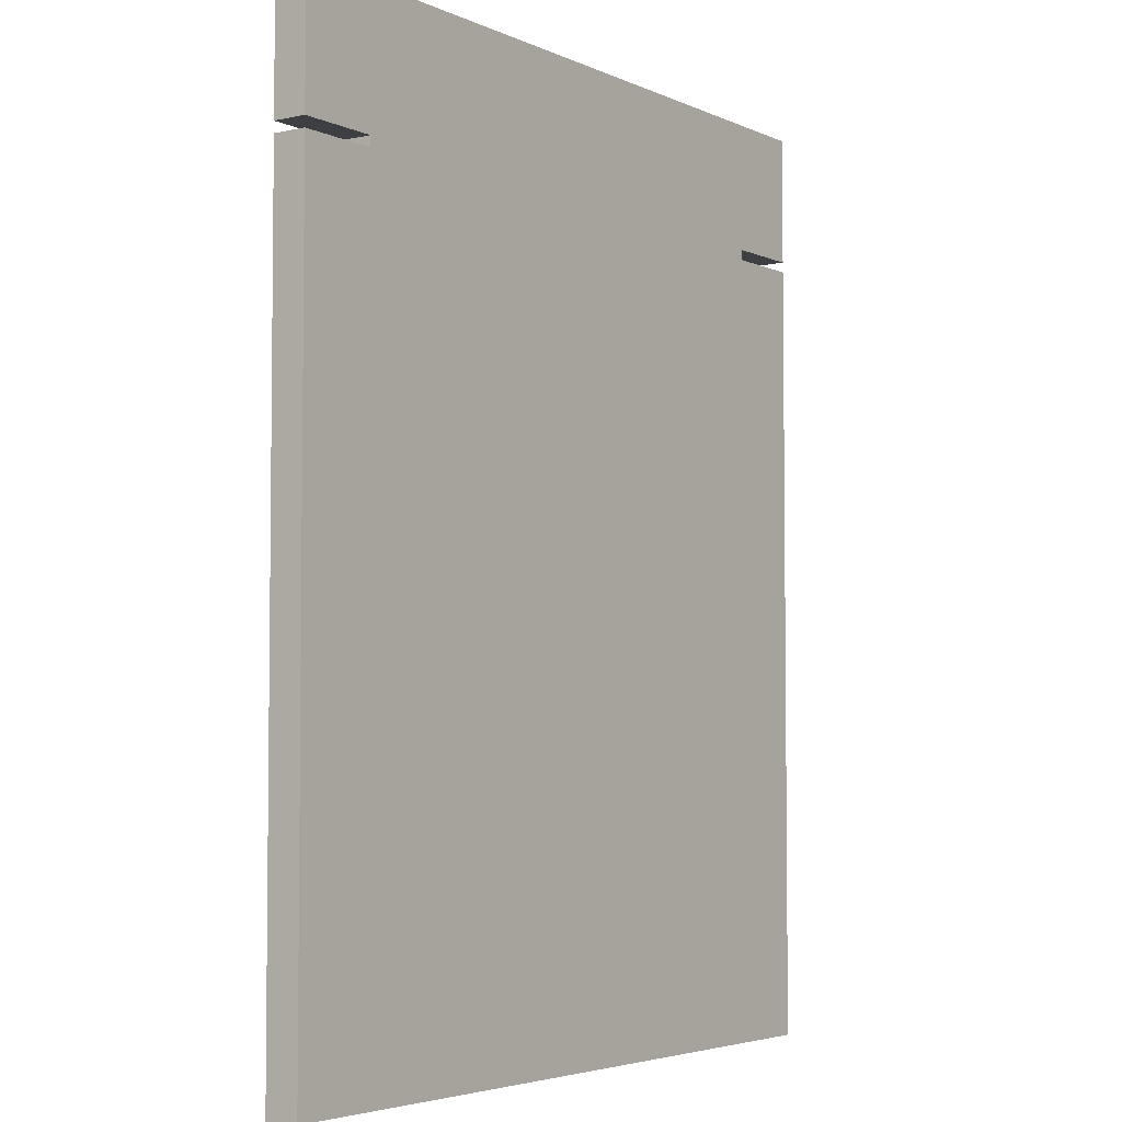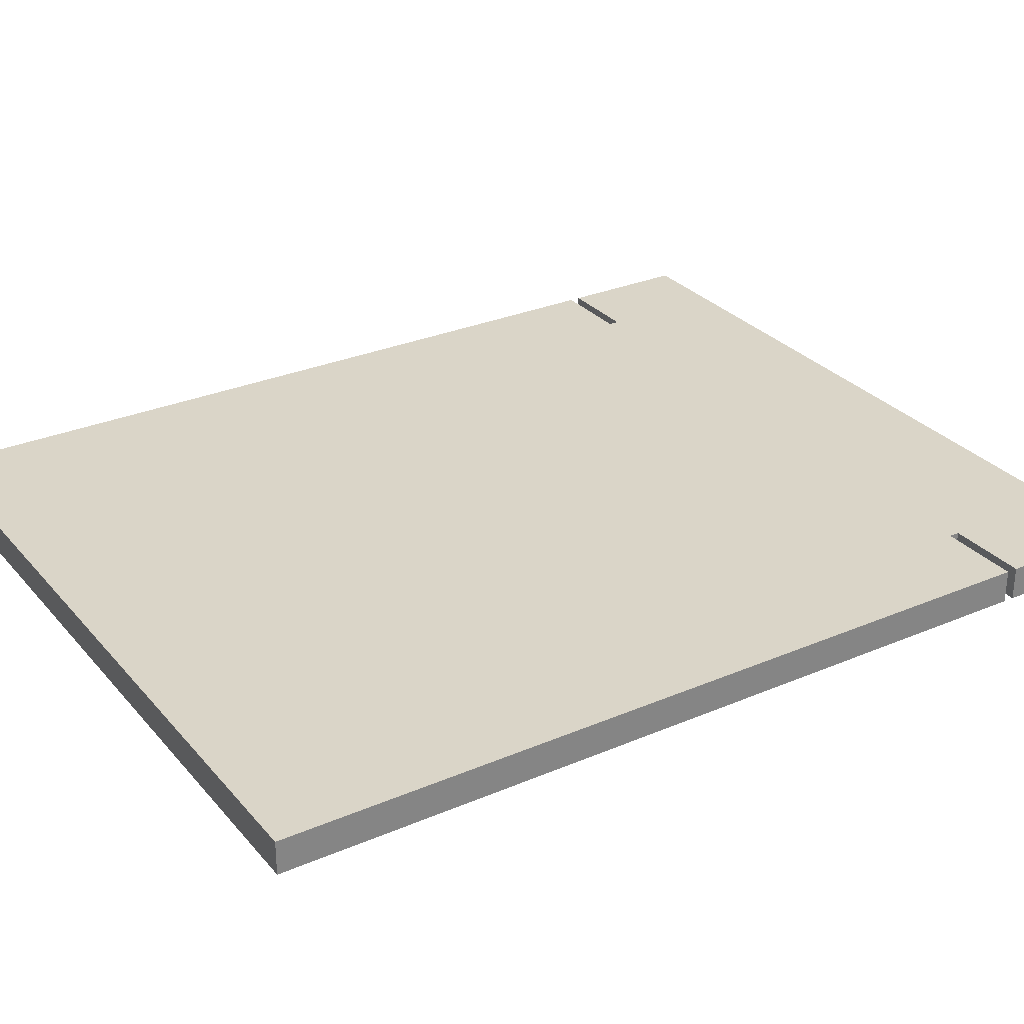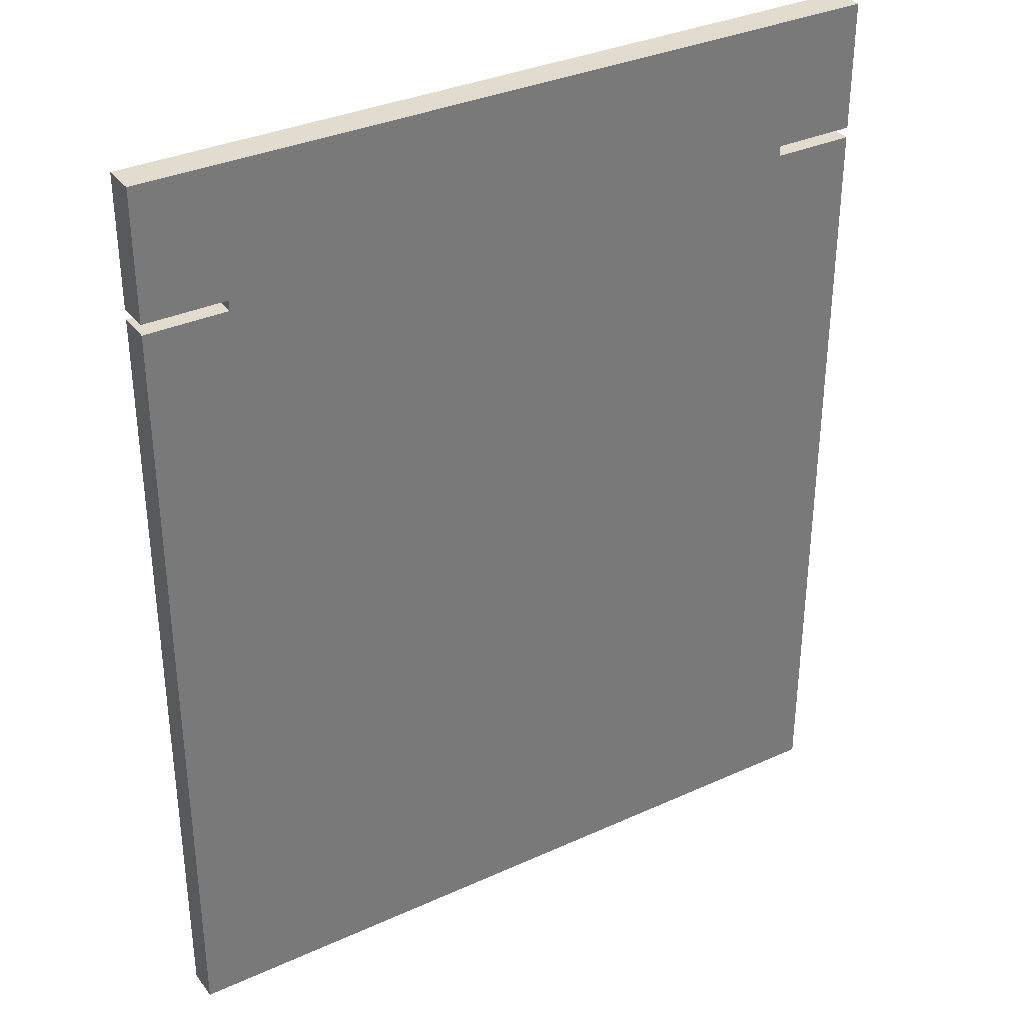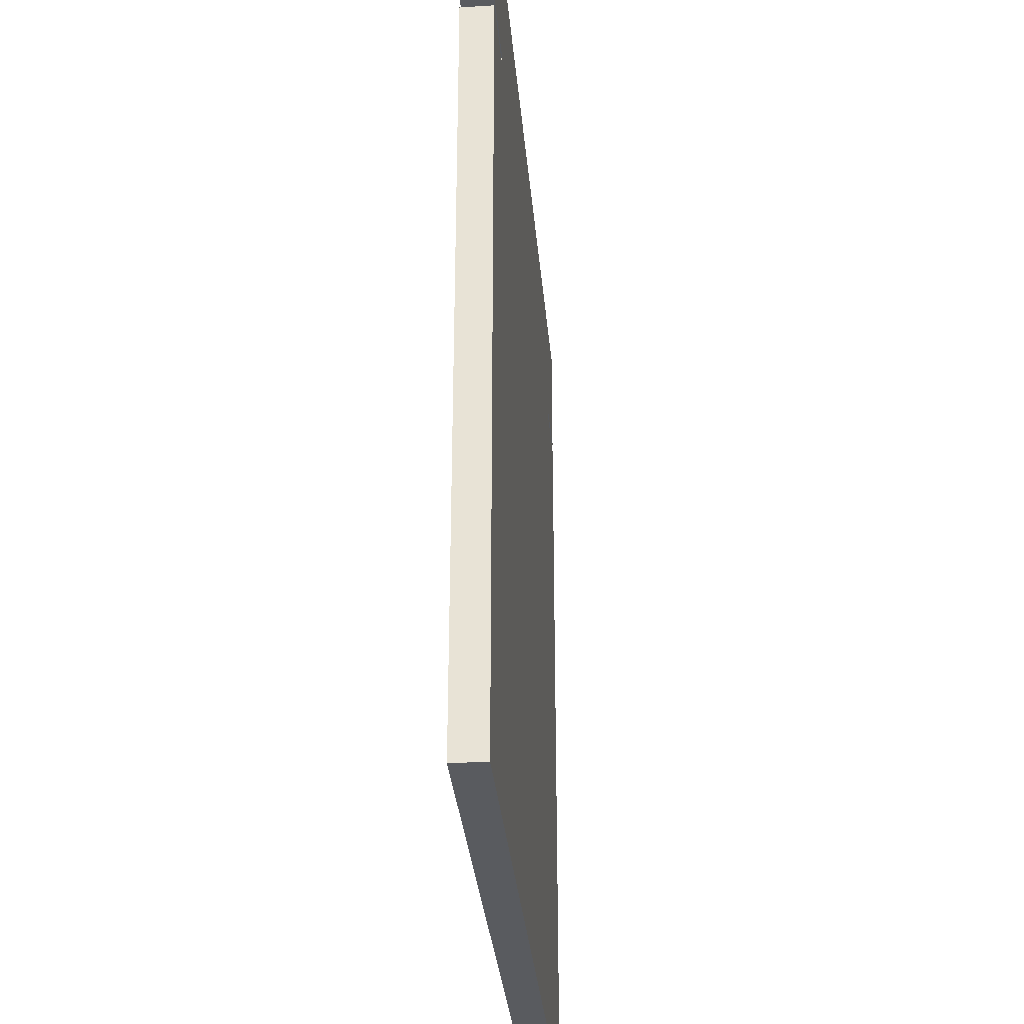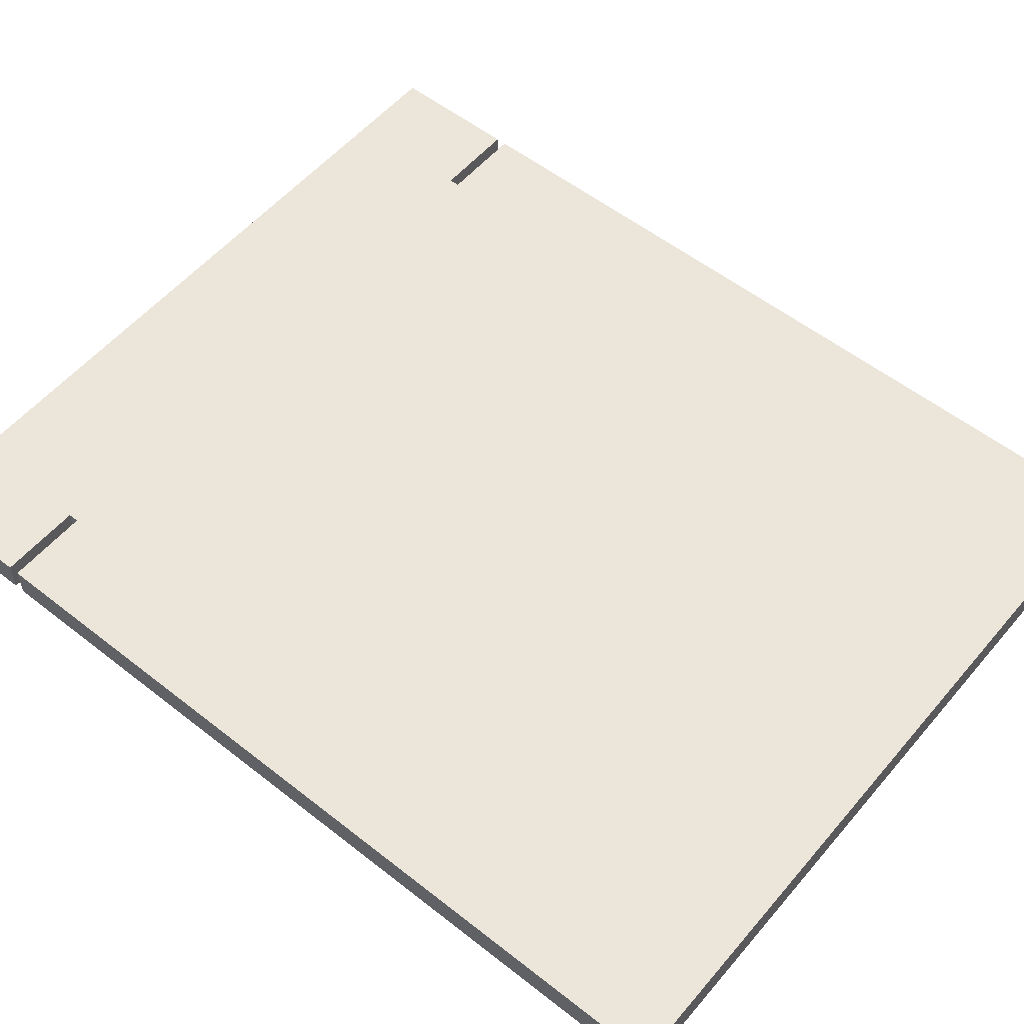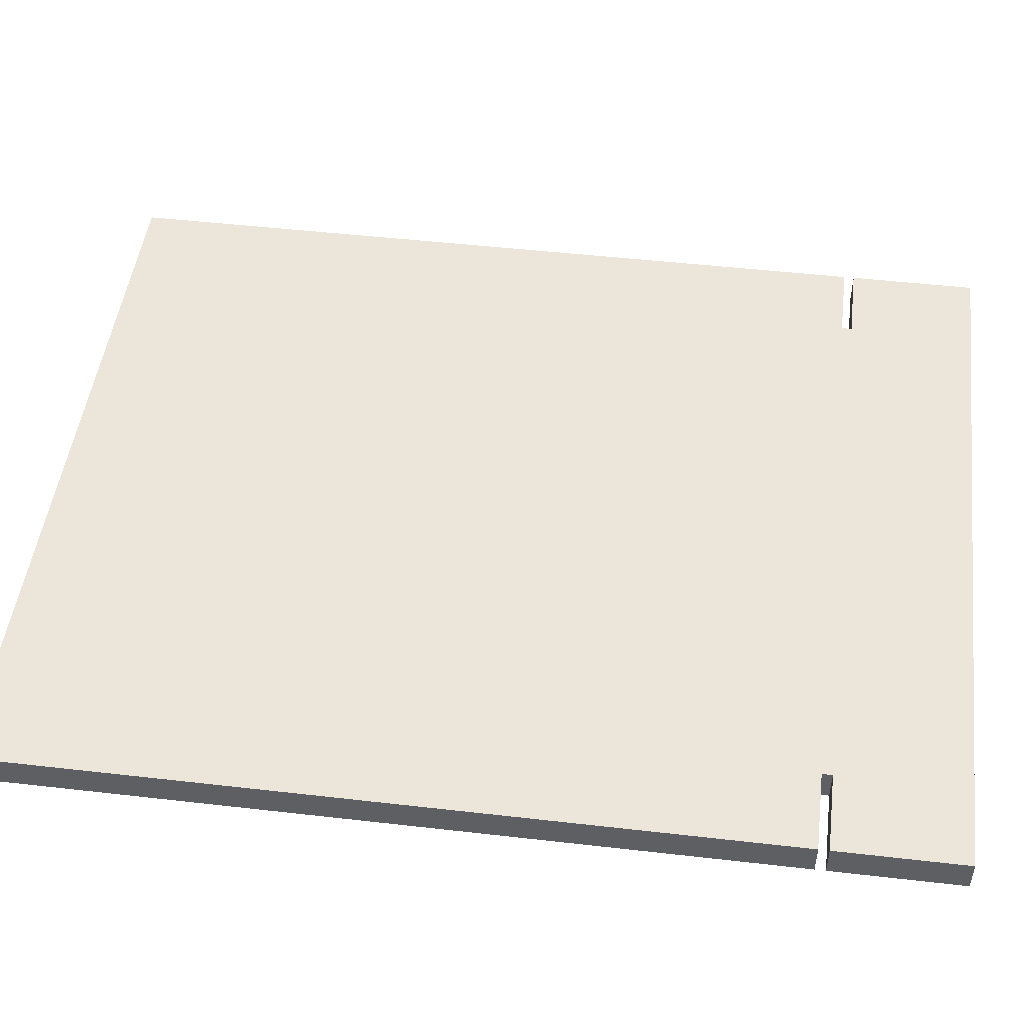
<metadata>
{"format":"obj","ext":"obj","renderer":"f3d","projection":"perspective","resolution":1024,"background":"white","views":[{"elev":-4.2,"azim":125.2,"up":"+Z"},{"elev":29.3,"azim":-122.3,"up":"+Y"},{"elev":34.1,"azim":-31.5,"up":"+Z"},{"elev":-32.3,"azim":-85.0,"up":"+Z"},{"elev":55.4,"azim":129.6,"up":"+Y"},{"elev":48.5,"azim":-82.7,"up":"+Y"}]}
</metadata>
<code>
o Group4/mesh4/mesh4-geometry#mesh4-geometry
v 0.4668 -0.3989 0.1721
v 0.06151 -0.3989 0.2409
v 0.4668 -0.3989 0.2409
v 0.4228 -0.3989 0.1721
v 0.06151 -0.3812 0.2409
v 0.4668 -0.3812 0.1721
v 0.06151 -0.3989 0.1721
v 0.4668 -0.3812 0.2409
v 0.4228 -0.3812 0.1721
v 0.1056 -0.3989 0.1721
v 0.06151 -0.3812 0.1721
v 0.4228 -0.3812 0.1666
v 0.4228 -0.3989 0.1666
v 0.1056 -0.3812 0.1721
v 0.1056 -0.3989 0.1666
v 0.4668 -0.3989 0.1666
v 0.1056 -0.3812 0.1666
v 0.4668 -0.3812 0.1666
v 0.4668 -0.3989 -0.1858
v 0.06151 -0.3812 0.1666
v 0.4668 -0.3812 -0.1858
v 0.06151 -0.3989 0.1666
v 0.4668 -0.3812 -0.2547
v 0.06151 -0.3989 -0.1858
v 0.06151 -0.3812 -0.1858
v 0.4668 -0.3989 -0.2547
v 0.06151 -0.3812 -0.2547
v 0.06151 -0.3989 -0.2547
f 1 2 3
f 2 1 4
f 6 3 1
f 4 6 1
f 4 7 2
f 5 7 2
f 3 6 8
f 6 4 9
f 7 4 10
f 7 5 11
f 4 12 9
f 13 10 4
f 7 14 10
f 14 7 11
f 12 4 13
f 10 13 15
f 14 15 10
f 16 12 13
f 15 13 16
f 15 14 17
f 12 16 18
f 15 16 19
f 20 15 17
f 16 21 18
f 21 16 19
f 15 19 22
f 15 20 22
f 19 23 21
f 22 19 24
f 20 24 22
f 23 19 26
f 24 19 28
f 24 20 25
f 28 19 26
f 25 28 24
f 28 25 27
f 3 2 1
f 4 1 2
f 3 5 2
f 2 5 3
f 1 3 6
f 1 6 4
f 2 7 4
f 5 3 8
f 8 3 5
f 2 7 5
f 8 6 3
f 9 4 6
f 10 4 7
f 6 5 8
f 8 5 6
f 11 5 7
f 9 12 4
f 5 6 9
f 9 6 5
f 4 10 13
f 10 14 7
f 9 11 5
f 5 11 9
f 11 7 14
f 13 4 12
f 12 14 9
f 9 14 12
f 15 13 10
f 10 15 14
f 11 9 14
f 14 9 11
f 13 12 16
f 14 12 17
f 17 12 14
f 16 13 15
f 17 14 15
f 18 16 12
f 17 12 18
f 18 12 17
f 19 16 15
f 17 15 20
f 18 21 16
f 17 18 21
f 21 18 17
f 19 16 21
f 22 19 15
f 22 20 15
f 17 21 20
f 20 21 17
f 21 23 19
f 24 19 22
f 22 24 20
f 20 21 25
f 25 21 20
f 26 19 23
f 27 21 23
f 23 21 27
f 28 19 24
f 25 20 24
f 25 21 27
f 27 21 25
f 26 19 28
f 28 23 26
f 26 23 28
f 23 28 27
f 27 28 23
f 24 28 25
f 27 25 28

</code>
